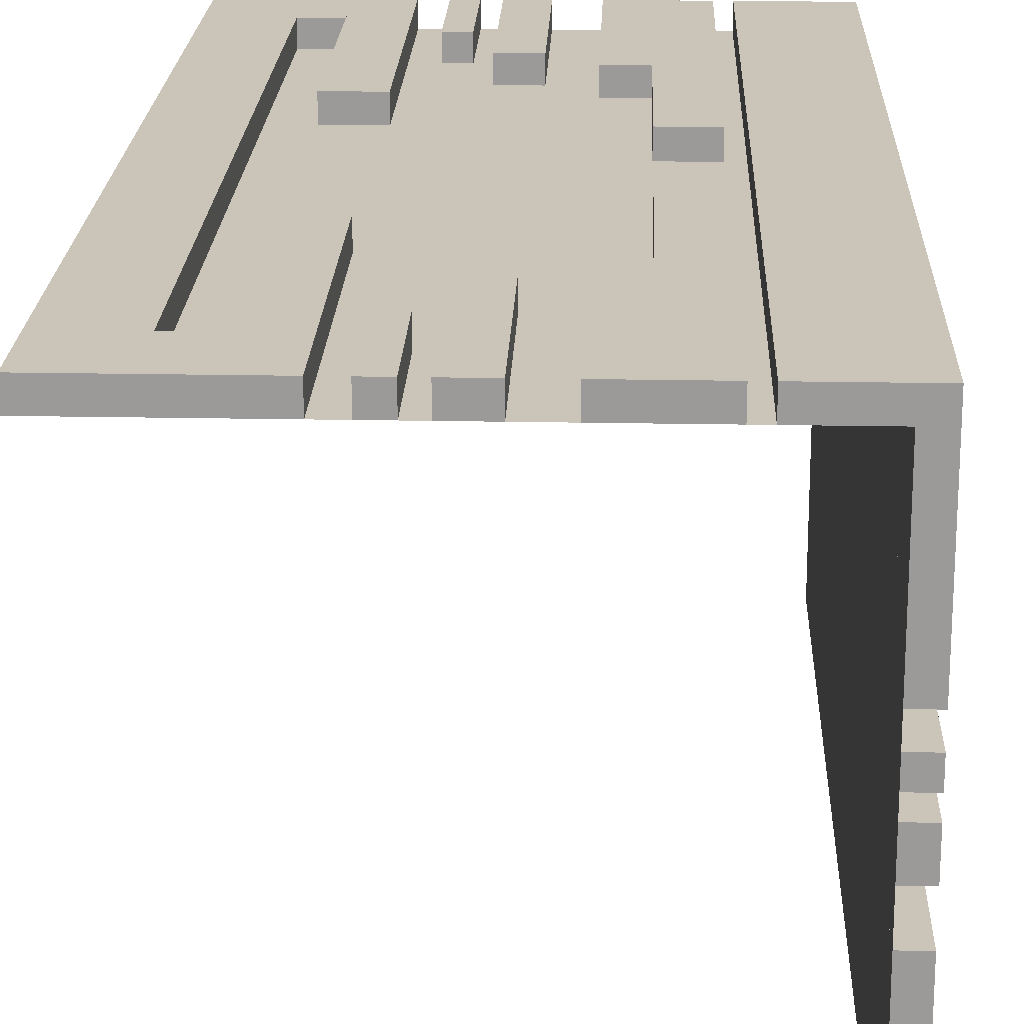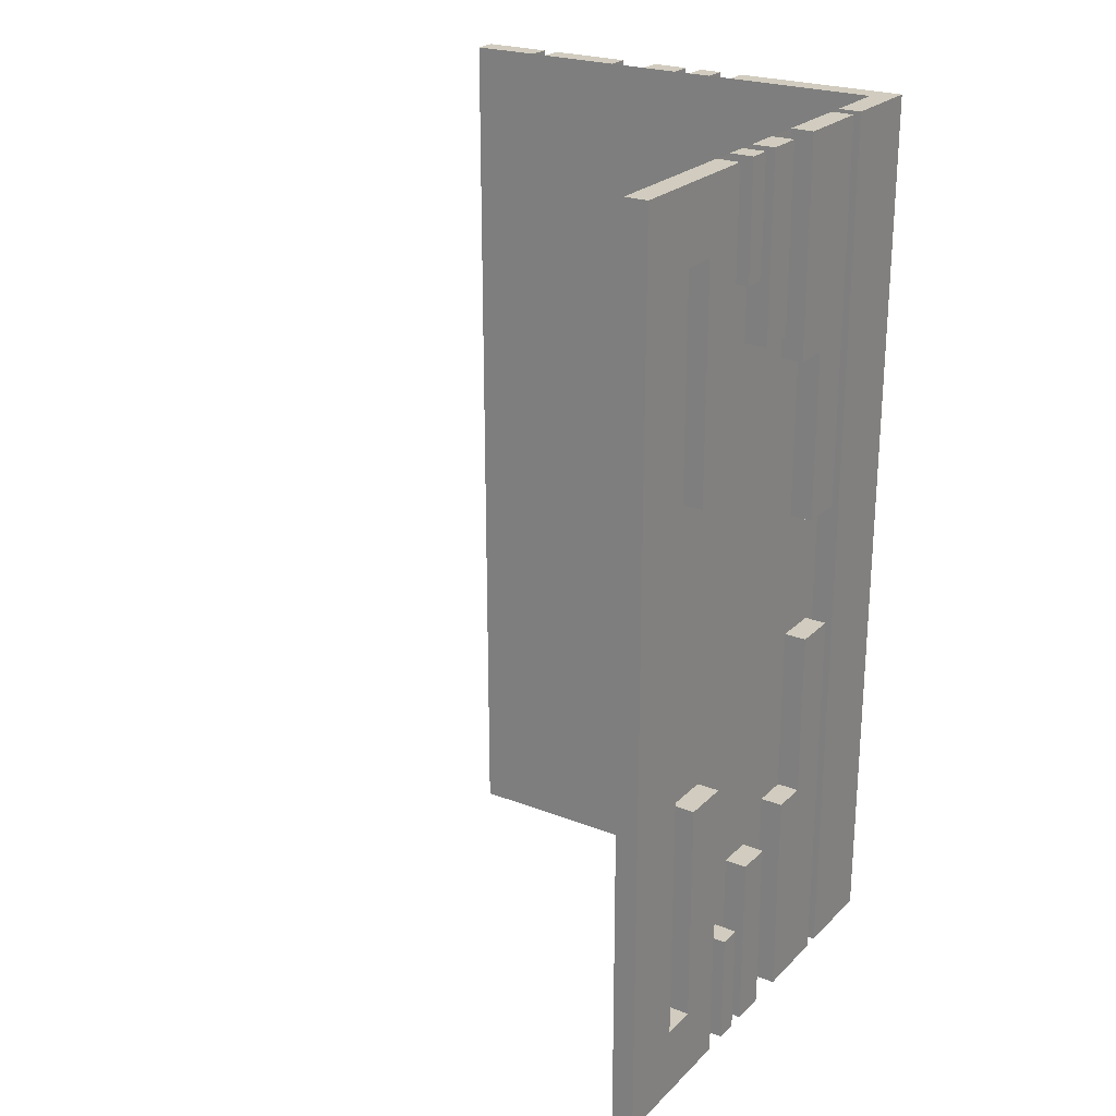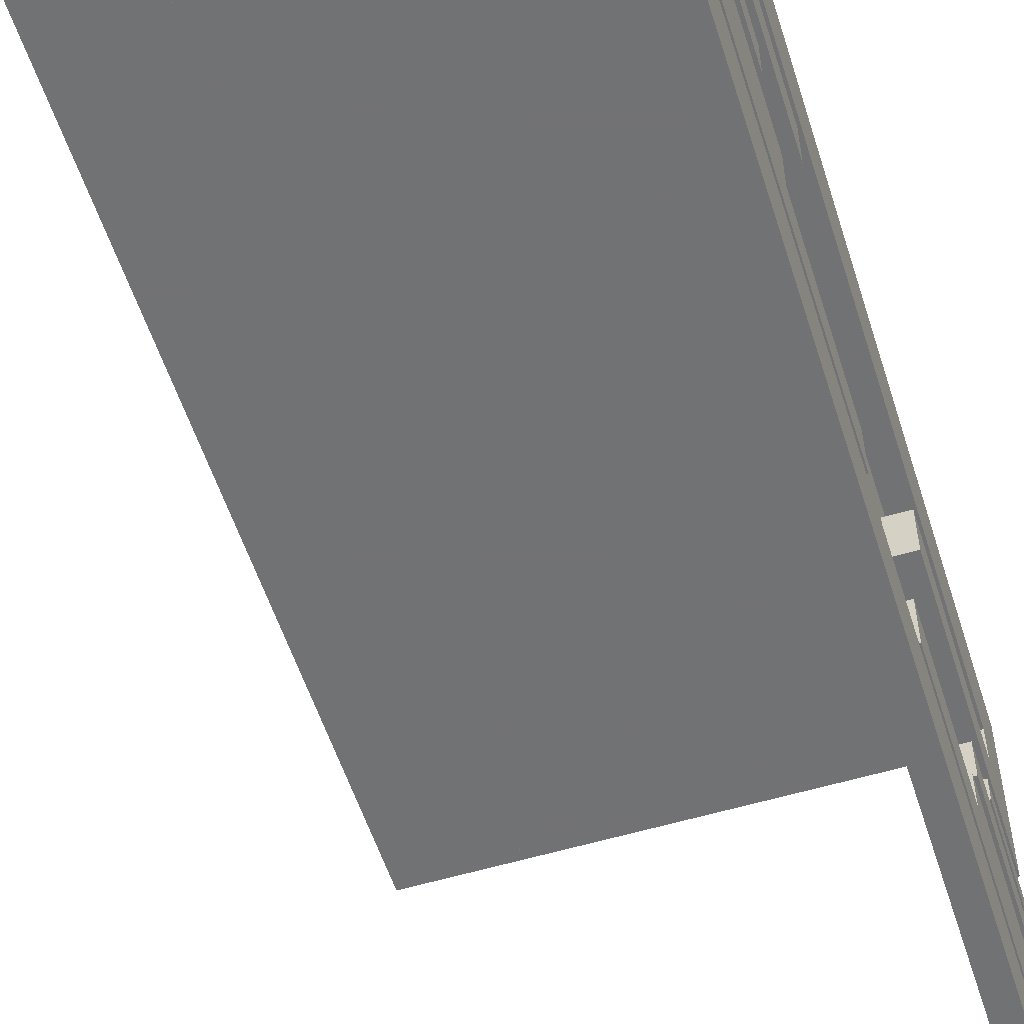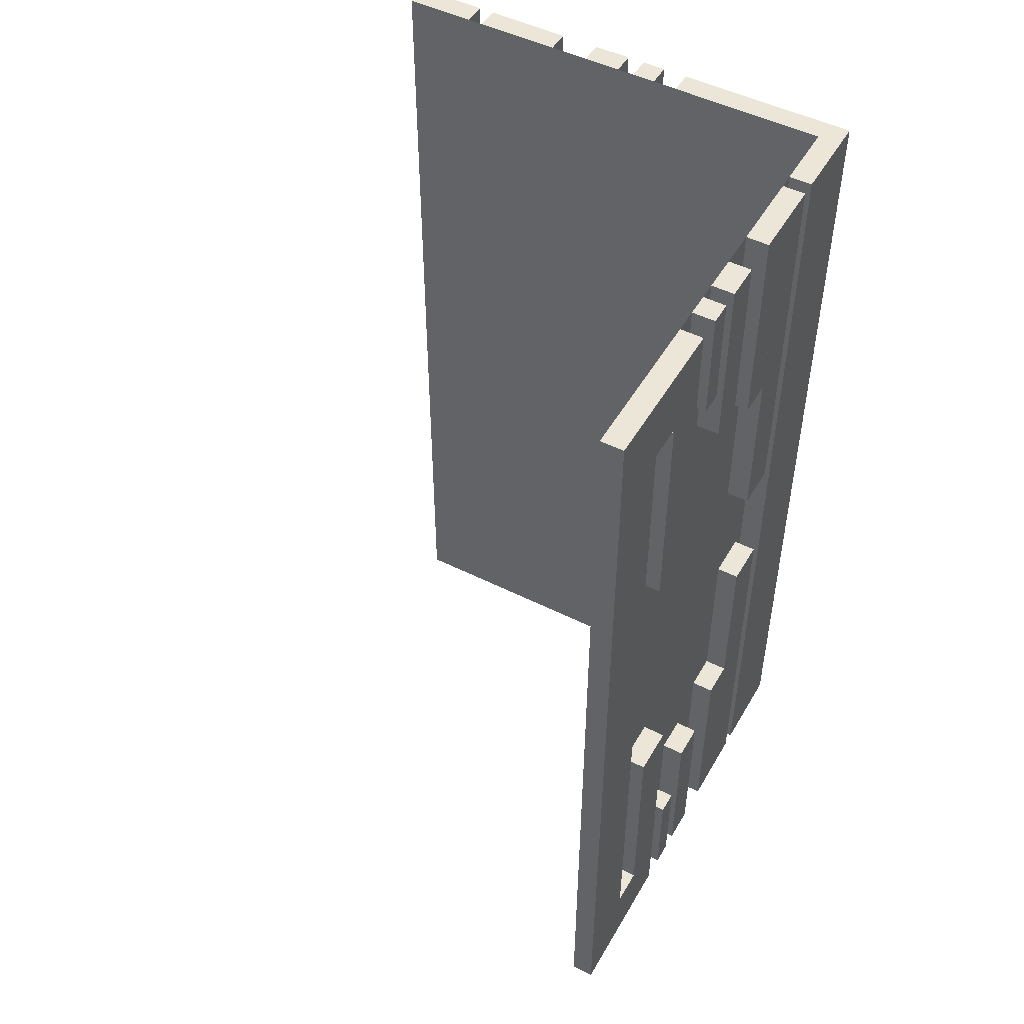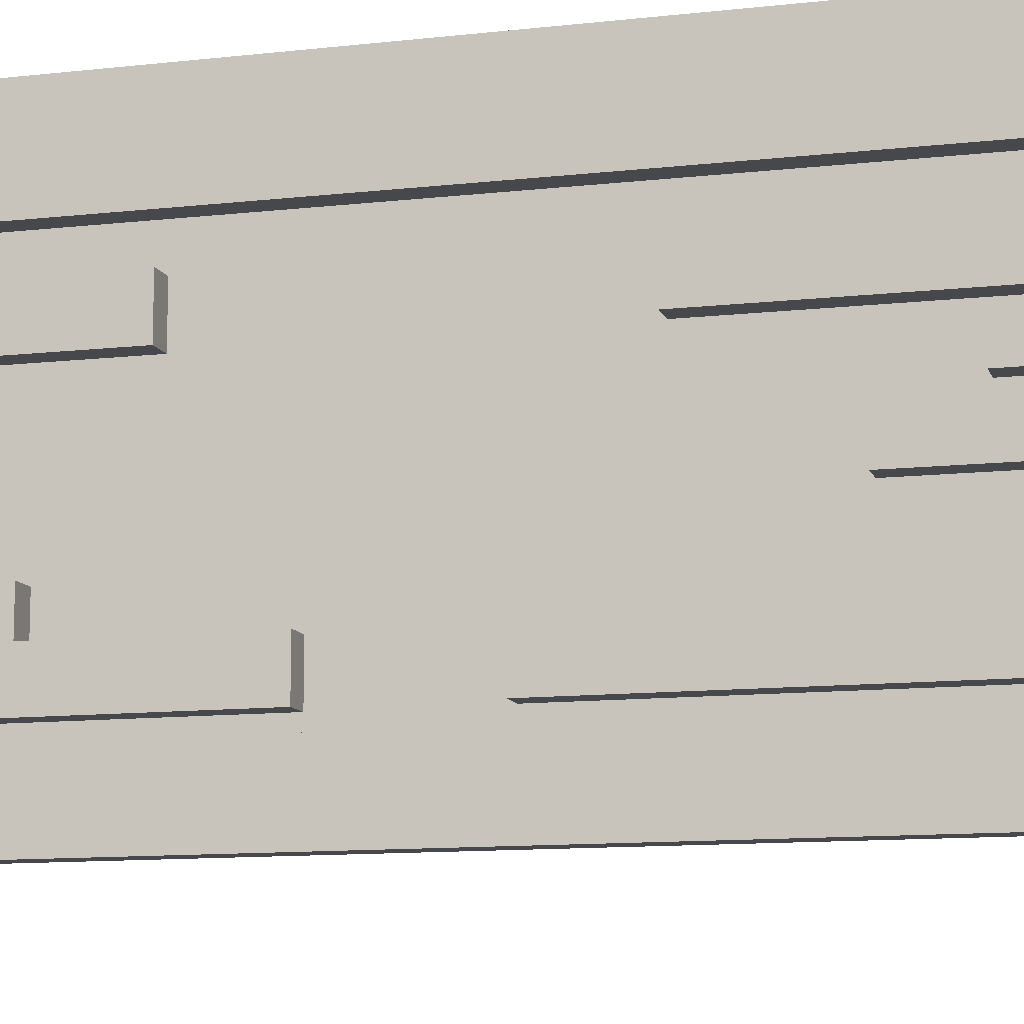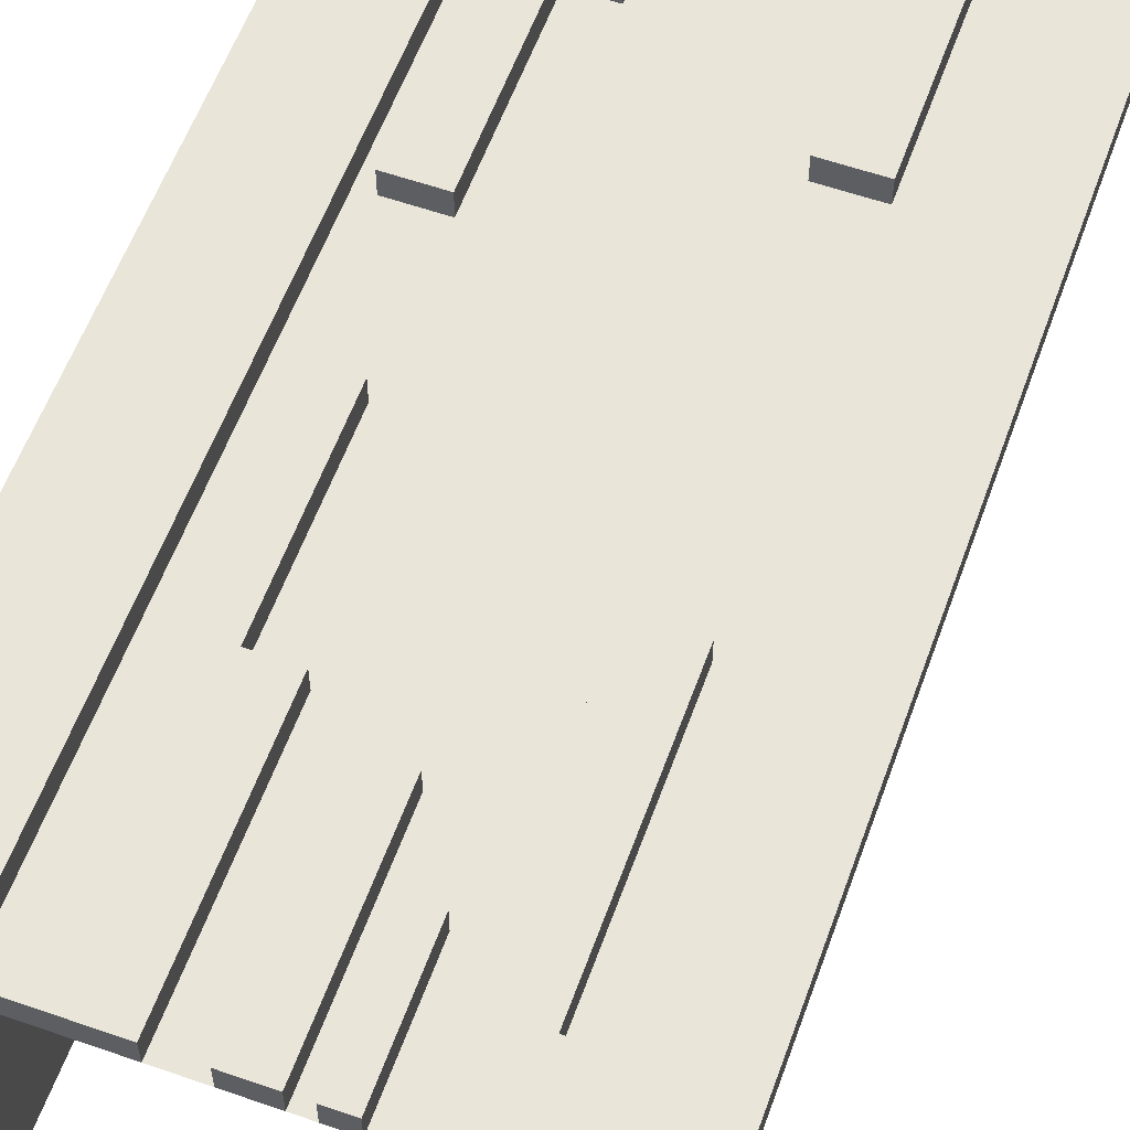
<metadata>
{"format":"obj","ext":"obj","renderer":"f3d","projection":"perspective","resolution":1024,"background":"white","views":[{"elev":20.3,"azim":-177.9,"up":"+Y"},{"elev":23.9,"azim":122.8,"up":"+Z"},{"elev":-55.6,"azim":-162.4,"up":"+Y"},{"elev":49.3,"azim":119.1,"up":"+Z"},{"elev":-11.1,"azim":-74.2,"up":"+Y"},{"elev":58.5,"azim":19.8,"up":"+Y"}]}
</metadata>
<code>
v 0 0 0
v 0 0 -0.5
v 0 0 0.5
v 0 -0.075 0
v 0 -0.075 0.4209
v 0 -0.075 -0.5
v 0 -0.075 0.5
v 0 -0.075 -0.4209
v 0 -0.3585 -0.2616
v 0 -0.3585 -0.07099
v 0 -0.3585 -0.5
v 0 -0.3585 0.5
v 0 -0.3585 0.07099
v 0 -0.3585 0.2616
v 0 -0.3185 -0.2616
v 0 -0.3185 -0.5
v 0 -0.3185 0.5
v 0 -0.3185 0.2616
v 0 -0.1143 0.1692
v 0 -0.1143 0.4209
v 0 -0.1143 -0.5
v 0 -0.1143 0.5
v 0 -0.1143 -0.4209
v 0 -0.1143 -0.1692
v 0 -0.2184 -0.3738
v 0 -0.2184 -0.5
v 0 -0.2184 0.5
v 0 -0.2184 0.3738
v 0 -0.425 0
v 0 -0.425 -0.5
v 0 -0.425 0.5
v 0 -0.5 0
v 0 -0.5 -0.5
v 0 -0.5 0.5
v 0 -0.1935 -0.3738
v 0 -0.1935 -0.5
v 0 -0.1935 0.5
v 0 -0.1935 0.3738
v 0 -0.2771 -0.5
v 0 -0.2771 -0.3
v 0 -0.2771 0.3
v 0 -0.2771 0.5
v 0 -0.2371 -0.5
v 0 -0.2371 -0.3
v 0 -0.2371 0.3
v 0 -0.2371 0.5
v 0 -0.1671 0.1692
v 0 -0.1671 -0.5
v 0 -0.1671 0.5
v 0 -0.1671 -0.1692
v 0 -0.4085 -0.07099
v 0 -0.4085 -0.5
v 0 -0.4085 0.5
v 0 -0.4085 0.07099
v 0.3065 0 -0.3738
v 0.3065 0 -0.5
v 0.3065 0 0.5
v 0.3065 0 0.3738
v 0.3065 0.025 -0.3738
v 0.3065 0.025 -0.5
v 0.3065 0.025 0.5
v 0.3065 0.025 0.3738
v 0.2229 0 -0.5
v 0.2229 0 -0.3
v 0.2229 0 0.3
v 0.2229 0 0.5
v 0.2229 0.025 -0.5
v 0.2229 0.025 -0.3
v 0.2229 0.025 0.3
v 0.2229 0.025 0.5
v 0.2629 0 -0.5
v 0.2629 0 -0.3
v 0.2629 0 0.3
v 0.2629 0 0.5
v 0.2629 0.025 -0.5
v 0.2629 0.025 -0.3
v 0.2629 0.025 0.3
v 0.2629 0.025 0.5
v -0.025 -0.075 0
v -0.025 -0.075 0.4209
v -0.025 -0.075 -0.5
v -0.025 -0.075 0.5
v -0.025 -0.075 -0.4209
v -0.025 -0.3585 -0.2616
v -0.025 -0.3585 -0.07099
v -0.025 -0.3585 -0.5
v -0.025 -0.3585 0.5
v -0.025 -0.3585 0.07099
v -0.025 -0.3585 0.2616
v -0.025 -0.3185 -0.2616
v -0.025 -0.3185 -0.5
v -0.025 -0.3185 0.5
v -0.025 -0.3185 0.2616
v -0.025 -0.1143 0.1692
v -0.025 -0.1143 0.4209
v -0.025 -0.1143 -0.5
v -0.025 -0.1143 0.5
v -0.025 -0.1143 -0.4209
v -0.025 -0.1143 -0.1692
v -0.025 -0.2184 -0.3738
v -0.025 -0.2184 -0.5
v -0.025 -0.2184 0.5
v -0.025 -0.2184 0.3738
v -0.025 -0.425 0
v -0.025 -0.425 -0.5
v -0.025 -0.425 0.5
v -0.025 -0.5 0
v -0.025 -0.5 -0.5
v -0.025 -0.5 0.5
v -0.025 -0.1935 -0.3738
v -0.025 -0.1935 -0.5
v -0.025 -0.1935 0.5
v -0.025 -0.1935 0.3738
v -0.025 0.025 0
v -0.025 0.025 -0.5
v -0.025 0.025 0.5
v -0.025 -0.2771 -0.5
v -0.025 -0.2771 -0.3
v -0.025 -0.2771 0.3
v -0.025 -0.2771 0.5
v -0.025 -0.2371 -0.5
v -0.025 -0.2371 -0.3
v -0.025 -0.2371 0.3
v -0.025 -0.2371 0.5
v -0.025 -0.1671 0.1692
v -0.025 -0.1671 -0.5
v -0.025 -0.1671 0.5
v -0.025 -0.1671 -0.1692
v -0.025 -0.4085 -0.07099
v -0.025 -0.4085 -0.5
v -0.025 -0.4085 0.5
v -0.025 -0.4085 0.07099
v 0.3329 0 0.1692
v 0.3329 0 -0.5
v 0.3329 0 0.5
v 0.3329 0 -0.1692
v 0.3329 0.025 0.1692
v 0.3329 0.025 -0.5
v 0.3329 0.025 0.5
v 0.3329 0.025 -0.1692
v 0.09154 0 -0.07099
v 0.09154 0 -0.5
v 0.09154 0 0.5
v 0.09154 0 0.07099
v 0.09154 0.025 -0.07099
v 0.09154 0.025 -0.5
v 0.09154 0.025 0.5
v 0.09154 0.025 0.07099
v 0.5 0 0
v 0.5 0 -0.5
v 0.5 0 0.5
v 0.5 0.025 0
v 0.5 0.025 -0.5
v 0.5 0.025 0.5
v 0.425 0 0
v 0.425 0 0.4209
v 0.425 0 -0.5
v 0.425 0 0.5
v 0.425 0 -0.4209
v 0.425 0.025 0
v 0.425 0.025 0.4209
v 0.425 0.025 -0.5
v 0.425 0.025 0.5
v 0.425 0.025 -0.4209
v 0.1815 0 -0.2616
v 0.1815 0 -0.5
v 0.1815 0 0.5
v 0.1815 0 0.2616
v 0.1815 0.025 -0.2616
v 0.1815 0.025 -0.5
v 0.1815 0.025 0.5
v 0.1815 0.025 0.2616
v 0.1415 0 -0.2616
v 0.1415 0 -0.07099
v 0.1415 0 -0.5
v 0.1415 0 0.5
v 0.1415 0 0.07099
v 0.1415 0 0.2616
v 0.1415 0.025 -0.2616
v 0.1415 0.025 -0.07099
v 0.1415 0.025 -0.5
v 0.1415 0.025 0.5
v 0.1415 0.025 0.07099
v 0.1415 0.025 0.2616
v 0.3857 0 0.1692
v 0.3857 0 0.4209
v 0.3857 0 -0.5
v 0.3857 0 0.5
v 0.3857 0 -0.4209
v 0.3857 0 -0.1692
v 0.3857 0.025 0.1692
v 0.3857 0.025 0.4209
v 0.3857 0.025 -0.5
v 0.3857 0.025 0.5
v 0.3857 0.025 -0.4209
v 0.3857 0.025 -0.1692
v 0.2816 0 -0.3738
v 0.2816 0 -0.5
v 0.2816 0 0.5
v 0.2816 0 0.3738
v 0.2816 0.025 -0.3738
v 0.2816 0.025 -0.5
v 0.2816 0.025 0.5
v 0.2816 0.025 0.3738
v 0.075 0 0
v 0.075 0 -0.5
v 0.075 0 0.5
v 0.075 0.025 0
v 0.075 0.025 -0.5
v 0.075 0.025 0.5
f 159 164 162
f 162 157 159
f 164 195 193
f 193 162 164
f 195 189 187
f 187 193 195
f 189 159 157
f 157 187 189
f 164 159 189
f 189 195 164
f 162 187 157
f 187 162 193
f 8 83 81
f 81 6 8
f 83 98 96
f 96 81 83
f 98 23 21
f 21 96 98
f 23 8 6
f 6 21 23
f 83 8 23
f 23 98 83
f 81 21 6
f 21 81 96
f 187 134 136
f 136 190 187
f 134 138 140
f 140 136 134
f 138 193 196
f 196 140 138
f 193 187 190
f 190 196 193
f 134 187 193
f 193 138 134
f 136 196 190
f 196 136 140
f 21 48 50
f 50 24 21
f 48 126 128
f 128 50 48
f 126 96 99
f 99 128 126
f 96 21 24
f 24 99 96
f 48 21 96
f 96 126 48
f 50 99 24
f 99 50 128
f 55 59 60
f 60 56 55
f 59 201 202
f 202 60 59
f 201 197 198
f 198 202 201
f 197 55 56
f 56 198 197
f 59 55 197
f 197 201 59
f 60 198 56
f 198 60 202
f 35 110 111
f 111 36 35
f 110 100 101
f 101 111 110
f 100 25 26
f 26 101 100
f 25 35 36
f 36 26 25
f 110 35 25
f 25 100 110
f 111 26 36
f 26 111 101
f 71 63 64
f 64 72 71
f 63 67 68
f 68 64 63
f 67 75 76
f 76 68 67
f 75 71 72
f 72 76 75
f 63 71 75
f 75 67 63
f 64 76 72
f 76 64 68
f 43 39 40
f 40 44 43
f 39 117 118
f 118 40 39
f 117 121 122
f 122 118 117
f 121 43 44
f 44 122 121
f 39 43 121
f 121 117 39
f 40 122 44
f 122 40 118
f 166 175 173
f 173 165 166
f 175 181 179
f 179 173 175
f 181 170 169
f 169 179 181
f 170 166 165
f 165 169 170
f 175 166 170
f 170 181 175
f 173 169 165
f 169 173 179
f 16 11 9
f 9 15 16
f 11 86 84
f 84 9 11
f 86 91 90
f 90 84 86
f 91 16 15
f 15 90 91
f 11 16 91
f 91 86 11
f 9 90 15
f 90 9 84
f 175 142 141
f 141 174 175
f 142 146 145
f 145 141 142
f 146 181 180
f 180 145 146
f 181 175 174
f 174 180 181
f 142 175 181
f 181 146 142
f 141 180 174
f 180 141 145
f 11 52 51
f 51 10 11
f 52 130 129
f 129 51 52
f 130 86 85
f 85 129 130
f 86 11 10
f 10 85 86
f 52 11 86
f 86 130 52
f 51 85 10
f 85 51 129
f 1 2 6
f 6 4 1
f 4 6 81
f 81 79 4
f 205 206 2
f 2 1 205
f 208 209 206
f 206 205 208
f 209 208 114
f 114 115 209
f 115 114 79
f 79 81 115
f 115 2 209
f 206 209 2
f 81 2 115
f 2 81 6
f 114 208 1
f 205 1 208
f 79 114 1
f 1 4 79
f 30 33 32
f 32 29 30
f 33 108 107
f 107 32 33
f 108 105 104
f 104 107 108
f 105 30 29
f 29 104 105
f 33 30 105
f 105 108 33
f 32 104 29
f 104 32 107
f 150 157 155
f 155 149 150
f 157 162 160
f 160 155 157
f 162 153 152
f 152 160 162
f 153 150 149
f 149 152 153
f 157 150 153
f 153 162 157
f 155 152 149
f 152 155 160
f 33 2 1
f 1 32 33
f 1 149 150
f 150 2 1
f 7 82 80
f 80 5 7
f 82 97 95
f 95 80 82
f 97 22 20
f 20 95 97
f 22 7 5
f 5 20 22
f 82 7 22
f 22 97 82
f 80 20 5
f 20 80 95
f 158 163 161
f 161 156 158
f 163 194 192
f 192 161 163
f 194 188 186
f 186 192 194
f 188 158 156
f 156 186 188
f 163 158 188
f 188 194 163
f 161 186 156
f 186 161 192
f 37 112 113
f 113 38 37
f 112 102 103
f 103 113 112
f 102 27 28
f 28 103 102
f 27 37 38
f 38 28 27
f 112 37 27
f 27 102 112
f 113 28 38
f 28 113 103
f 57 61 62
f 62 58 57
f 61 203 204
f 204 62 61
f 203 199 200
f 200 204 203
f 199 57 58
f 58 200 199
f 61 57 199
f 199 203 61
f 62 200 58
f 200 62 204
f 19 47 49
f 49 22 19
f 47 125 127
f 127 49 47
f 125 94 97
f 97 127 125
f 94 19 22
f 22 97 94
f 47 19 94
f 94 125 47
f 49 97 22
f 97 49 127
f 185 133 135
f 135 188 185
f 133 137 139
f 139 135 133
f 137 191 194
f 194 139 137
f 191 185 188
f 188 194 191
f 133 185 191
f 191 137 133
f 135 194 188
f 194 135 139
f 151 3 1
f 1 149 151
f 18 14 12
f 12 17 18
f 14 89 87
f 87 12 14
f 89 93 92
f 92 87 89
f 93 18 17
f 17 92 93
f 14 18 93
f 93 89 14
f 12 92 17
f 92 12 87
f 168 178 176
f 176 167 168
f 178 184 182
f 182 176 178
f 184 172 171
f 171 182 184
f 172 168 167
f 167 171 172
f 178 168 172
f 172 184 178
f 176 171 167
f 171 176 182
f 45 41 42
f 42 46 45
f 41 119 120
f 120 42 41
f 119 123 124
f 124 120 119
f 123 45 46
f 46 124 123
f 41 45 123
f 123 119 41
f 42 124 46
f 124 42 120
f 73 65 66
f 66 74 73
f 65 69 70
f 70 66 65
f 69 77 78
f 78 70 69
f 77 73 74
f 74 78 77
f 65 73 77
f 77 69 65
f 66 78 74
f 78 66 70
f 177 144 143
f 143 176 177
f 144 148 147
f 147 143 144
f 148 183 182
f 182 147 148
f 183 177 176
f 176 182 183
f 144 177 183
f 183 148 144
f 143 182 176
f 182 143 147
f 13 54 53
f 53 12 13
f 54 132 131
f 131 53 54
f 132 88 87
f 87 131 132
f 88 13 12
f 12 87 88
f 54 13 88
f 88 132 54
f 53 87 12
f 87 53 131
f 3 1 32
f 32 34 3
f 3 1 4
f 4 7 3
f 7 4 79
f 79 82 7
f 207 205 1
f 1 3 207
f 210 208 205
f 205 207 210
f 208 210 116
f 116 114 208
f 114 116 82
f 82 79 114
f 114 1 208
f 205 208 1
f 79 1 114
f 1 79 4
f 116 210 3
f 207 3 210
f 82 116 3
f 3 7 82
f 29 32 34
f 34 31 29
f 32 107 109
f 109 34 32
f 107 104 106
f 106 109 107
f 104 29 31
f 31 106 104
f 32 29 104
f 104 107 32
f 34 106 31
f 106 34 109
f 149 155 158
f 158 151 149
f 155 160 163
f 163 158 155
f 160 152 154
f 154 163 160
f 152 149 151
f 151 154 152
f 155 149 152
f 152 160 155
f 158 154 151
f 154 158 163

</code>
